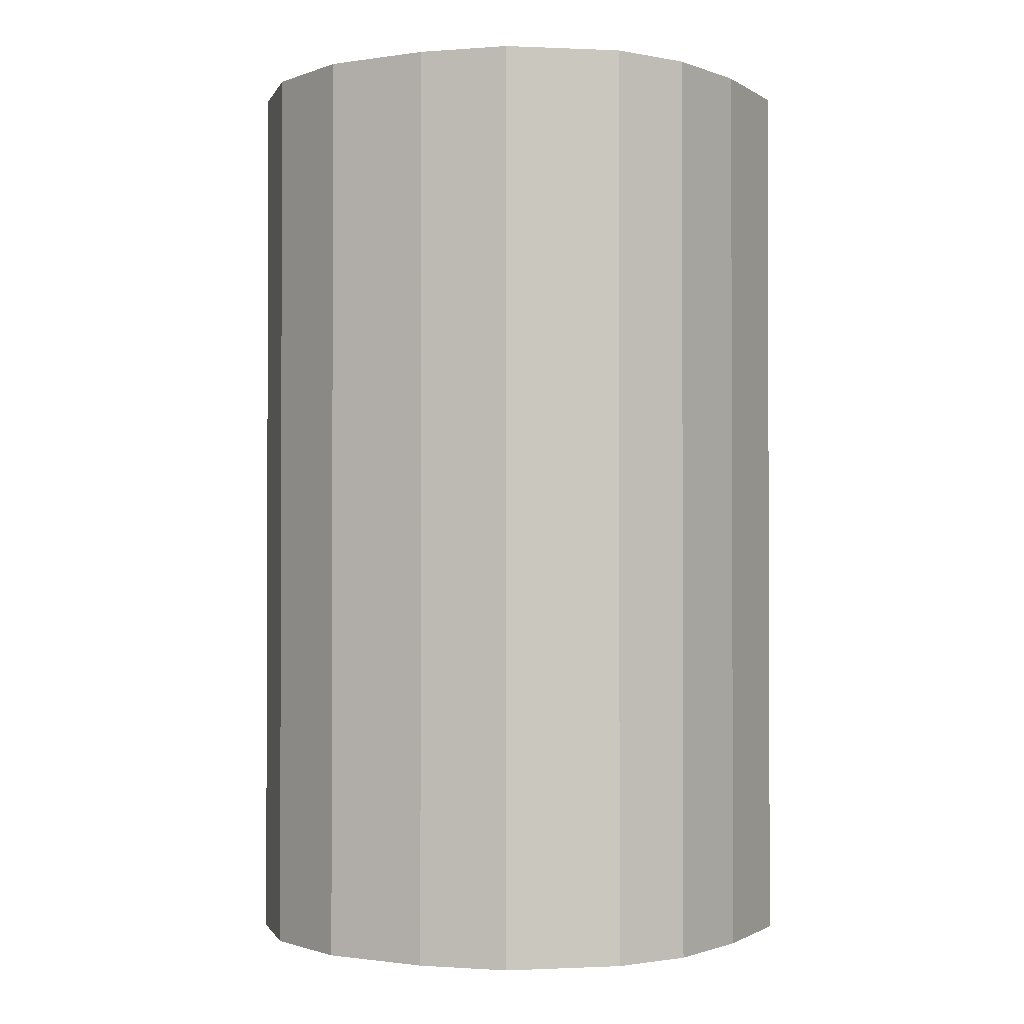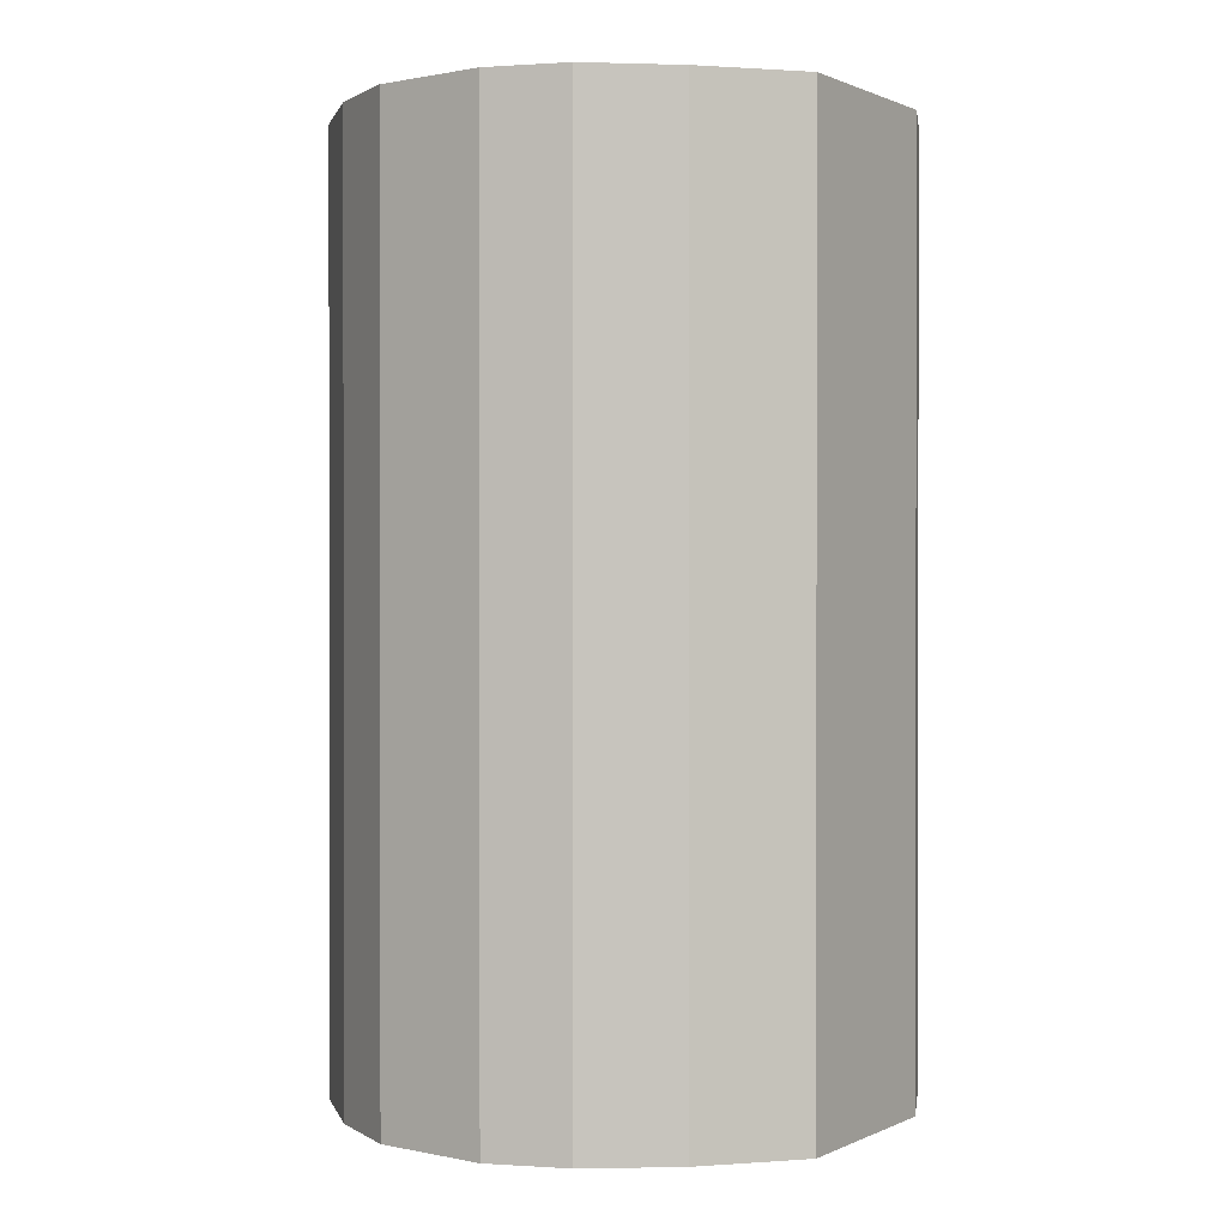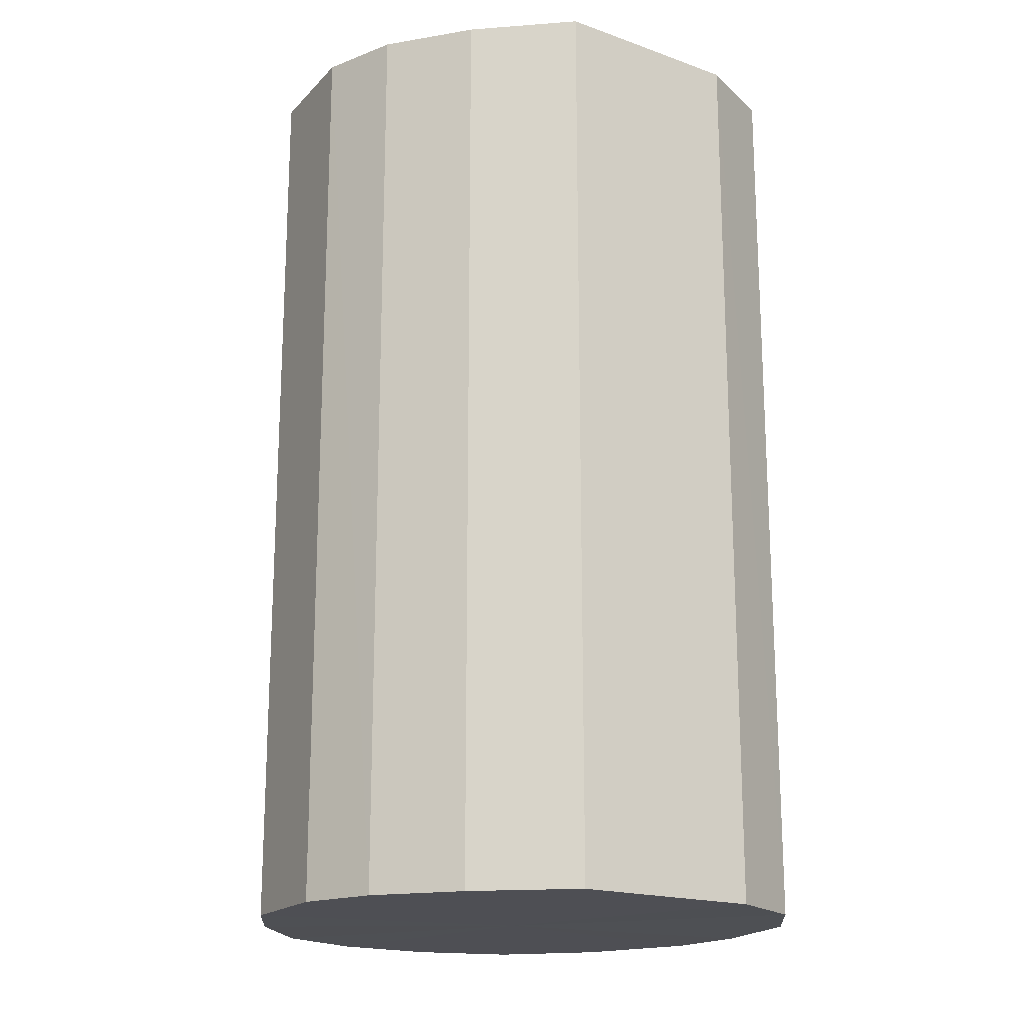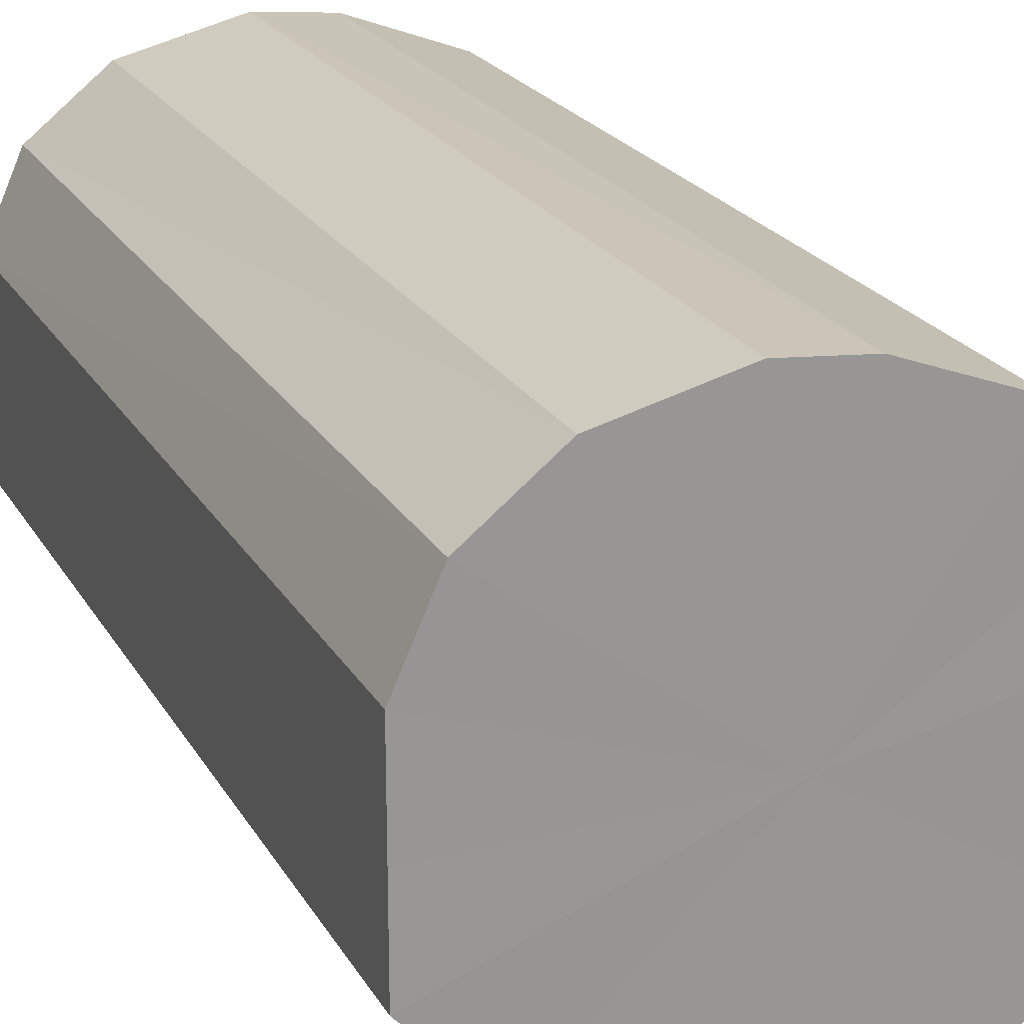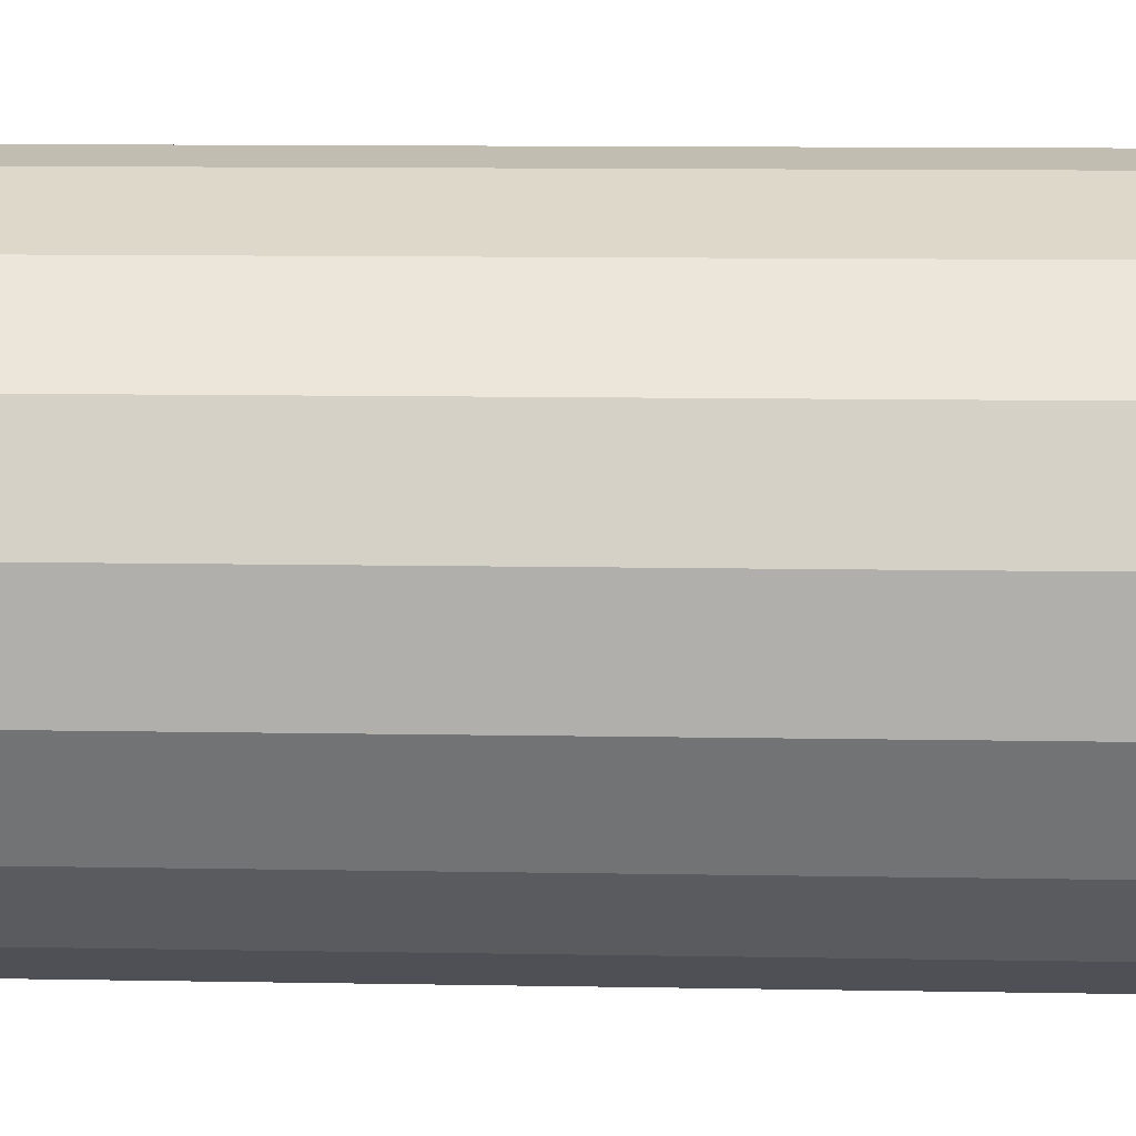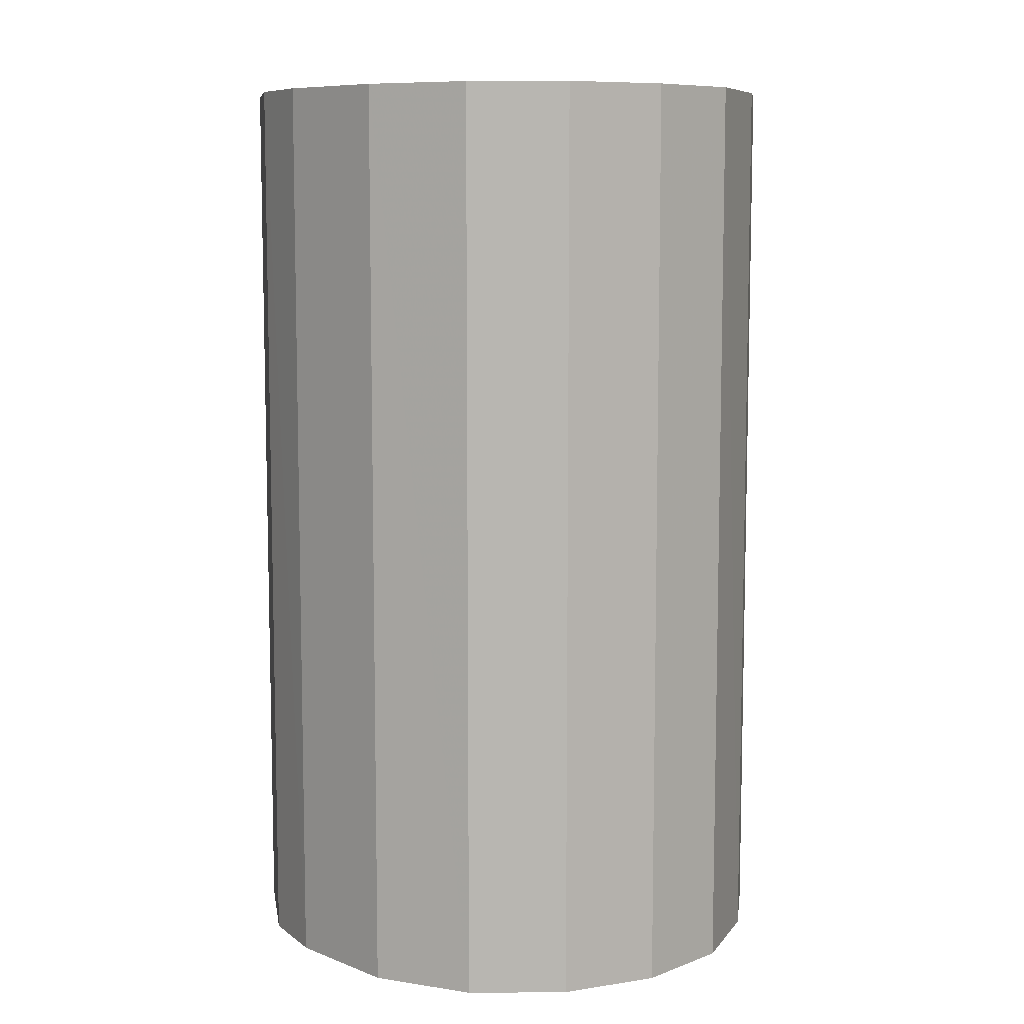
<metadata>
{"format":"obj","ext":"obj","renderer":"f3d","projection":"perspective","resolution":1024,"background":"white","views":[{"elev":-1.3,"azim":164.7,"up":"+Y"},{"elev":0.7,"azim":-147.6,"up":"+Y"},{"elev":-18.4,"azim":-124.5,"up":"+Y"},{"elev":21.9,"azim":-22.6,"up":"+Z"},{"elev":11.4,"azim":92.5,"up":"+Z"},{"elev":8.5,"azim":66.8,"up":"+Y"}]}
</metadata>
<code>
o 28622
v 2233 1875 9.204
v 2233 1875 9.229
v 2233 1876 9.204
v 2233 1875 9.252
v 2233 1876 9.229
v 2233 1875 9.178
v 2233 1876 9.178
v 2233 1875 9.268
v 2233 1876 9.252
v 2233 1875 9.157
v 2233 1876 9.157
v 2233 1875 9.275
v 2233 1876 9.268
v 2233 1875 9.141
v 2233 1876 9.141
v 2233 1875 9.273
v 2233 1876 9.275
v 2233 1875 9.135
v 2233 1876 9.135
v 2233 1875 9.262
v 2233 1876 9.273
v 2233 1875 9.138
v 2233 1876 9.138
v 2233 1875 9.243
v 2233 1876 9.262
v 2233 1875 9.15
v 2233 1876 9.15
v 2233 1875 9.219
v 2233 1876 9.243
v 2233 1875 9.169
v 2233 1876 9.169
v 2233 1875 9.193
v 2233 1876 9.219
v 2233 1876 9.193
v 2233 1876 9.204
v 2233 1875 9.229
v 2233 1876 9.229
v 2233 1875 9.252
v 2233 1876 9.252
v 2233 1876 9.178
v 2233 1875 9.204
v 2233 1876 9.157
v 2233 1875 9.178
v 2233 1875 9.268
v 2233 1876 9.268
v 2233 1876 9.141
v 2233 1875 9.157
v 2233 1876 9.135
v 2233 1875 9.141
v 2233 1875 9.275
v 2233 1876 9.275
v 2233 1876 9.138
v 2233 1875 9.135
v 2233 1876 9.15
v 2233 1875 9.138
v 2233 1875 9.273
v 2233 1876 9.273
v 2233 1876 9.169
v 2233 1875 9.15
v 2233 1876 9.193
v 2233 1875 9.169
v 2233 1875 9.262
v 2233 1876 9.262
v 2233 1876 9.219
v 2233 1875 9.193
v 2233 1876 9.243
v 2233 1875 9.219
v 2233 1875 9.243
v 2233 1875 9.205
v 2233 1875 9.229
v 2233 1875 9.204
v 2233 1875 9.252
v 2233 1875 9.178
v 2233 1875 9.268
v 2233 1875 9.157
v 2233 1875 9.275
v 2233 1875 9.141
v 2233 1875 9.273
v 2233 1875 9.135
v 2233 1875 9.262
v 2233 1875 9.138
v 2233 1875 9.243
v 2233 1875 9.15
v 2233 1875 9.219
v 2233 1875 9.169
v 2233 1875 9.193
v 2233 1876 9.205
v 2233 1876 9.204
v 2233 1876 9.229
v 2233 1876 9.178
v 2233 1876 9.252
v 2233 1876 9.157
v 2233 1876 9.268
v 2233 1876 9.141
v 2233 1876 9.275
v 2233 1876 9.135
v 2233 1876 9.273
v 2233 1876 9.138
v 2233 1876 9.262
v 2233 1876 9.15
v 2233 1876 9.243
v 2233 1876 9.169
v 2233 1876 9.219
v 2233 1876 9.193
f 1 2 3
f 2 4 5
f 6 1 7
f 4 8 9
f 10 6 11
f 8 12 13
f 14 10 15
f 12 16 17
f 18 14 19
f 16 20 21
f 22 18 23
f 20 24 25
f 26 22 27
f 24 28 29
f 30 26 31
f 28 32 33
f 32 30 34
f 35 36 37
f 37 38 39
f 40 41 35
f 42 43 40
f 39 44 45
f 46 47 42
f 48 49 46
f 45 50 51
f 52 53 48
f 54 55 52
f 51 56 57
f 58 59 54
f 60 61 58
f 57 62 63
f 64 65 60
f 66 67 64
f 63 68 66
f 69 70 71
f 69 72 70
f 69 71 73
f 69 74 72
f 69 73 75
f 69 76 74
f 69 75 77
f 69 78 76
f 69 77 79
f 69 80 78
f 69 79 81
f 69 82 80
f 69 81 83
f 69 84 82
f 69 83 85
f 69 86 84
f 69 85 86
f 87 88 89
f 87 90 88
f 87 89 91
f 87 92 90
f 87 91 93
f 87 94 92
f 87 93 95
f 87 96 94
f 87 95 97
f 87 98 96
f 87 97 99
f 87 100 98
f 87 99 101
f 87 102 100
f 87 101 103
f 87 104 102
f 87 103 104

</code>
